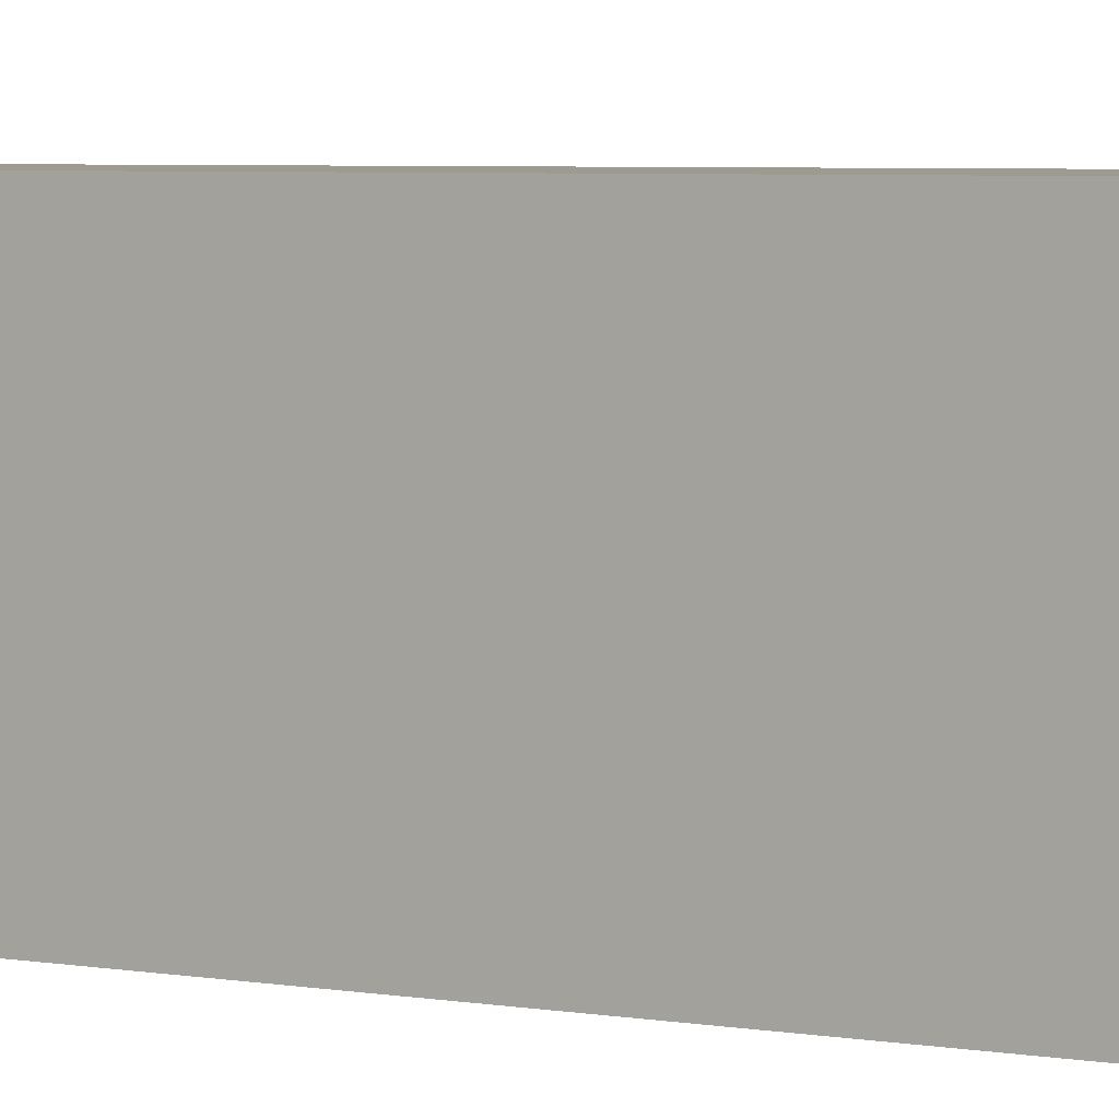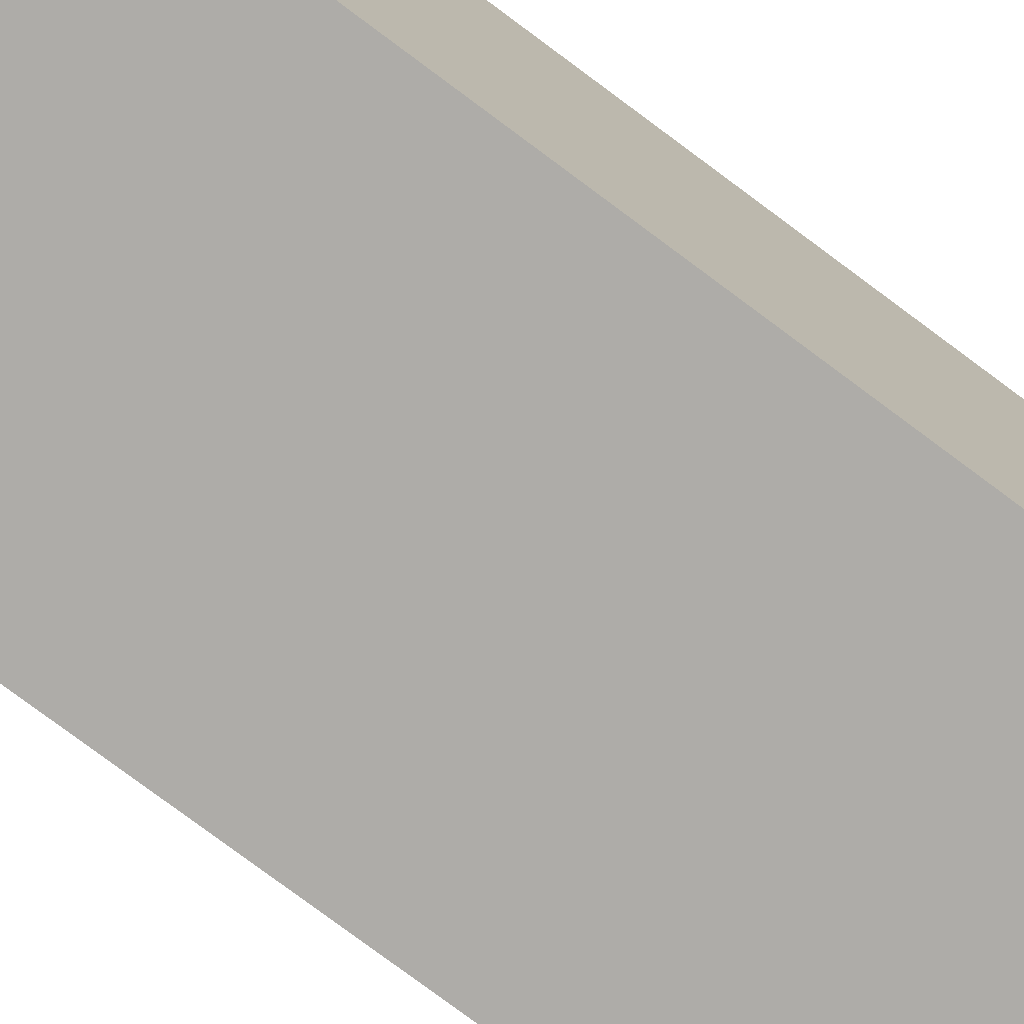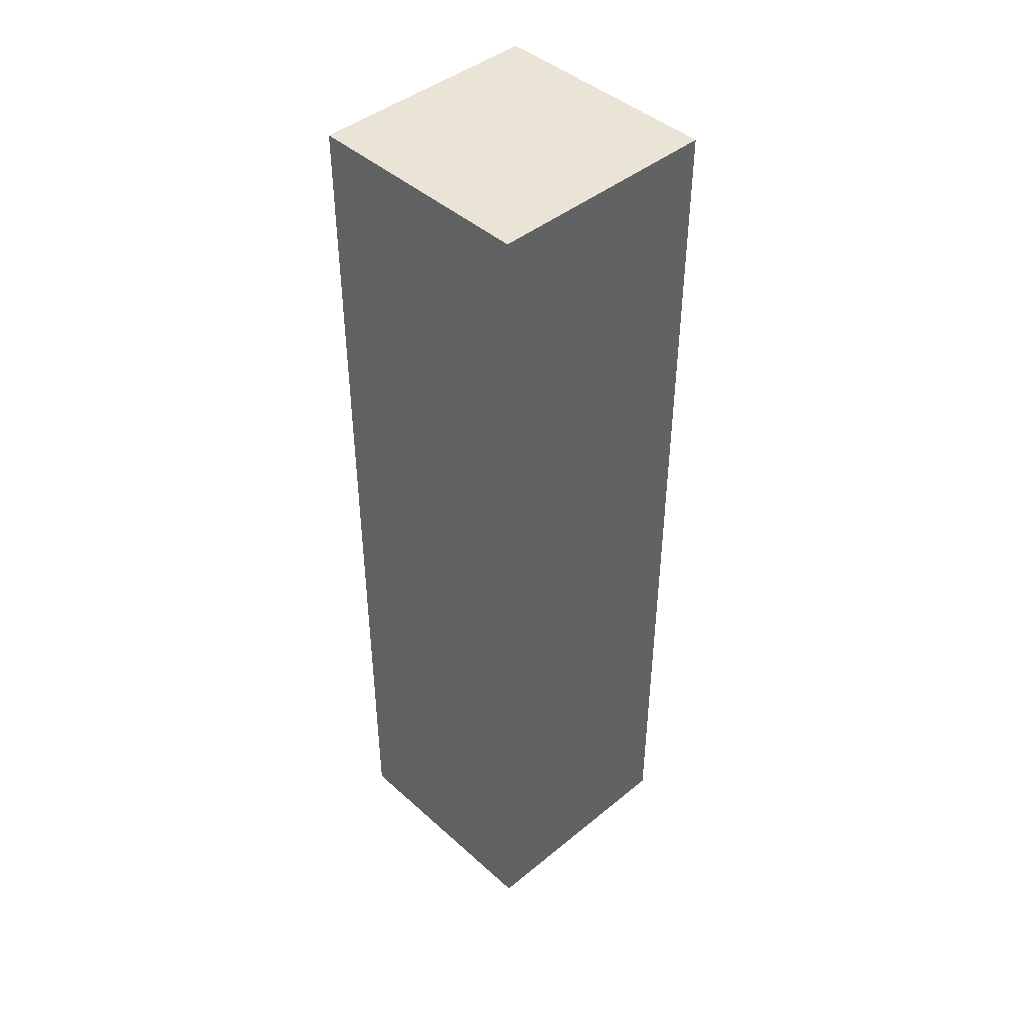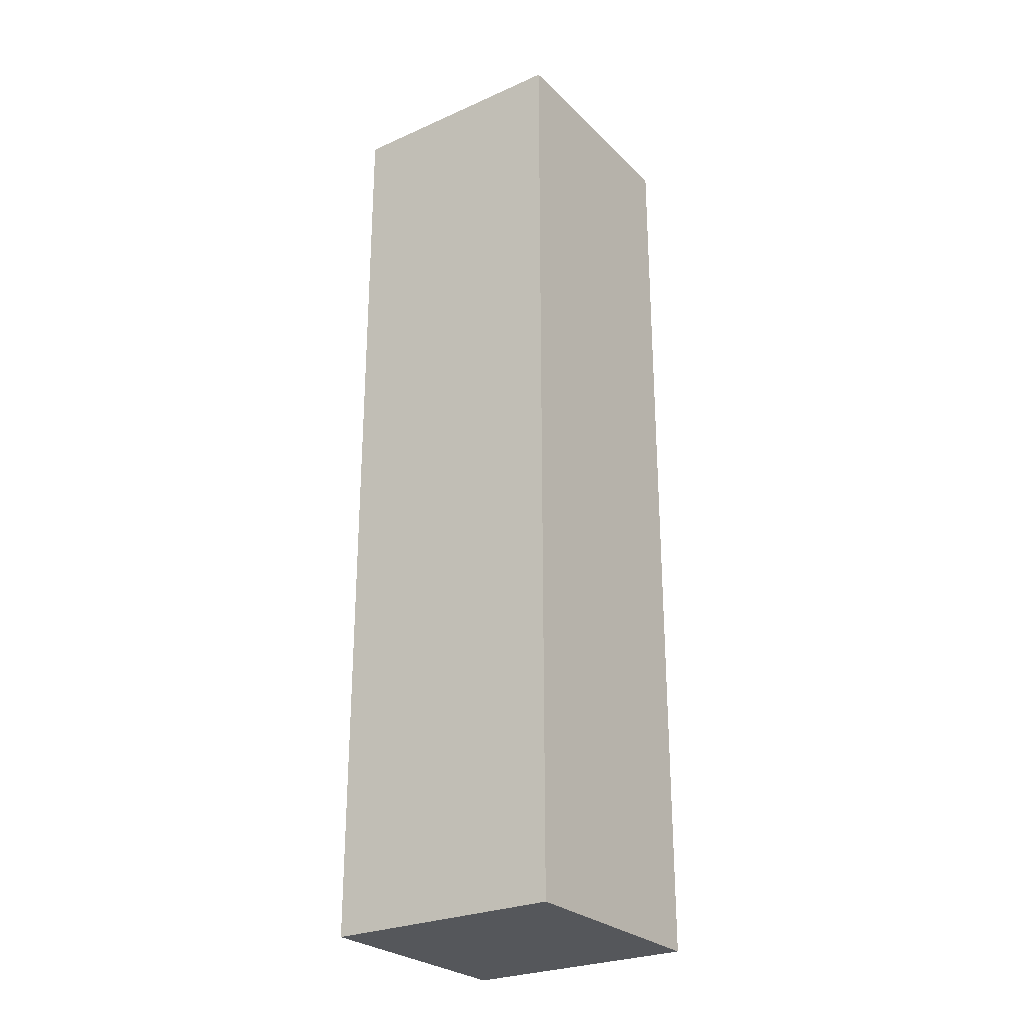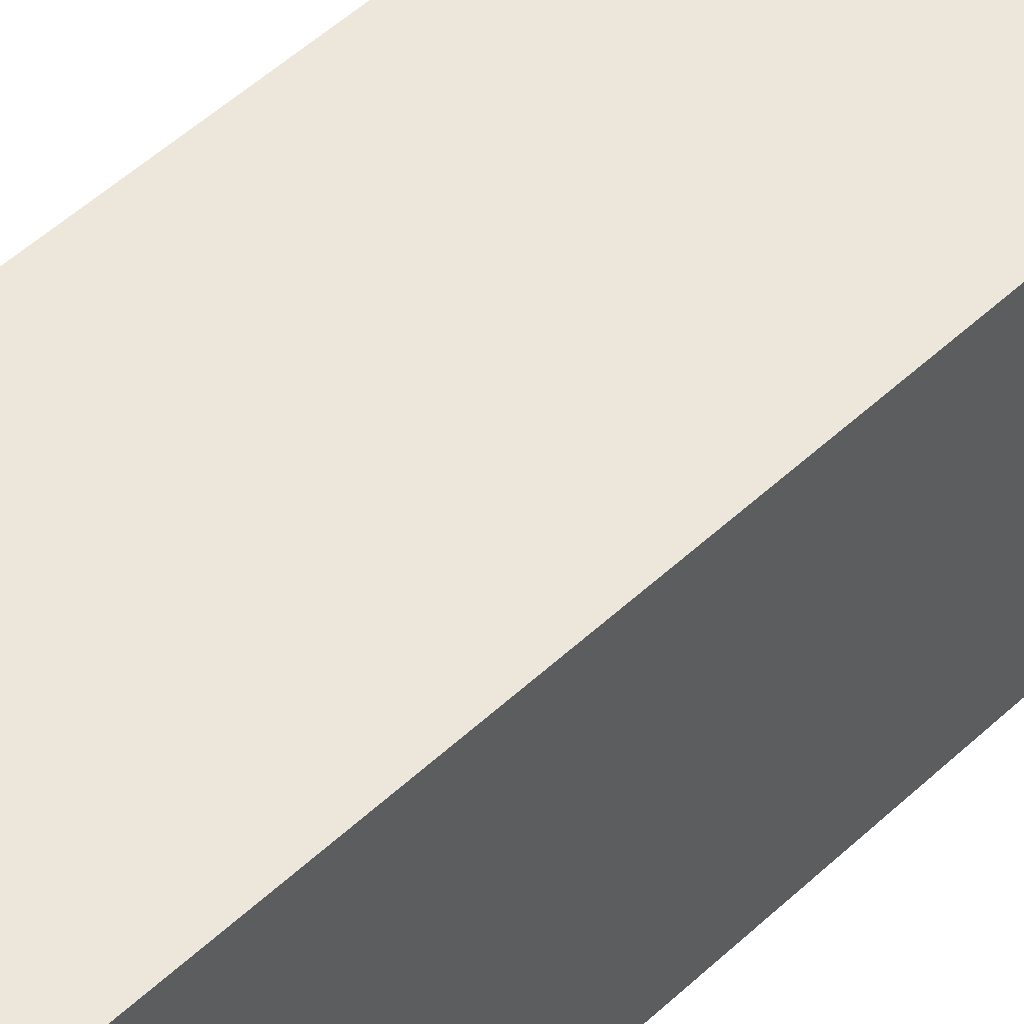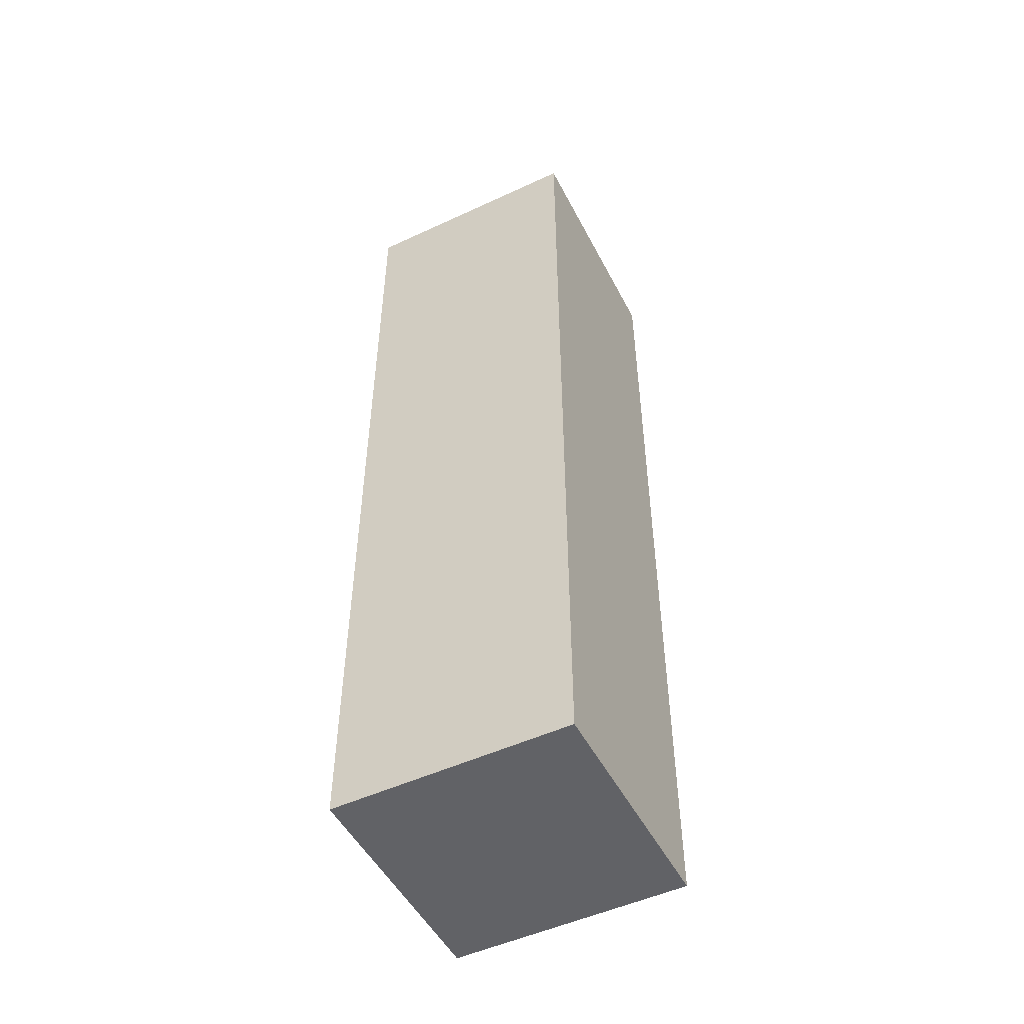
<metadata>
{"format":"obj","ext":"obj","renderer":"f3d","projection":"perspective","resolution":1024,"background":"white","views":[{"elev":3.9,"azim":-55.8,"up":"+Z"},{"elev":-76.9,"azim":53.2,"up":"+Z"},{"elev":43.8,"azim":-133.7,"up":"+Y"},{"elev":-26.8,"azim":34.6,"up":"+Y"},{"elev":50.4,"azim":44.3,"up":"+Z"},{"elev":-50.7,"azim":-153.1,"up":"+Y"}]}
</metadata>
<code>
o Primitive_Pillar_Cube.16429
v 0.5 0 0.5
v 0.5 4 0.5
v -0.5 0 0.5
v -0.5 4 0.5
v 0.5 0 -0.5
v 0.5 4 -0.5
v -0.5 0 -0.5
v -0.5 4 -0.5
f 8 6 5 7
f 2 1 5 6
f 3 7 5 1
f 2 4 3 1
f 2 6 8 4
f 4 8 7 3

</code>
